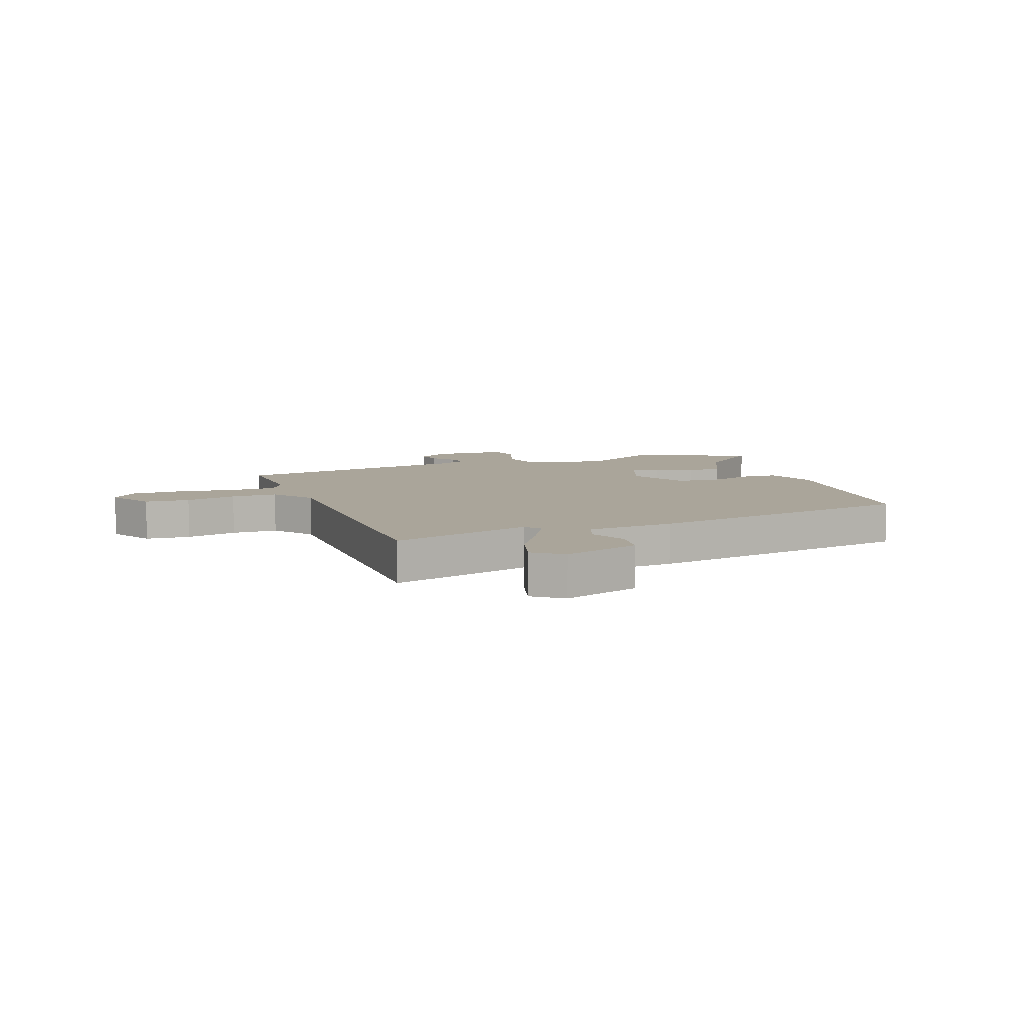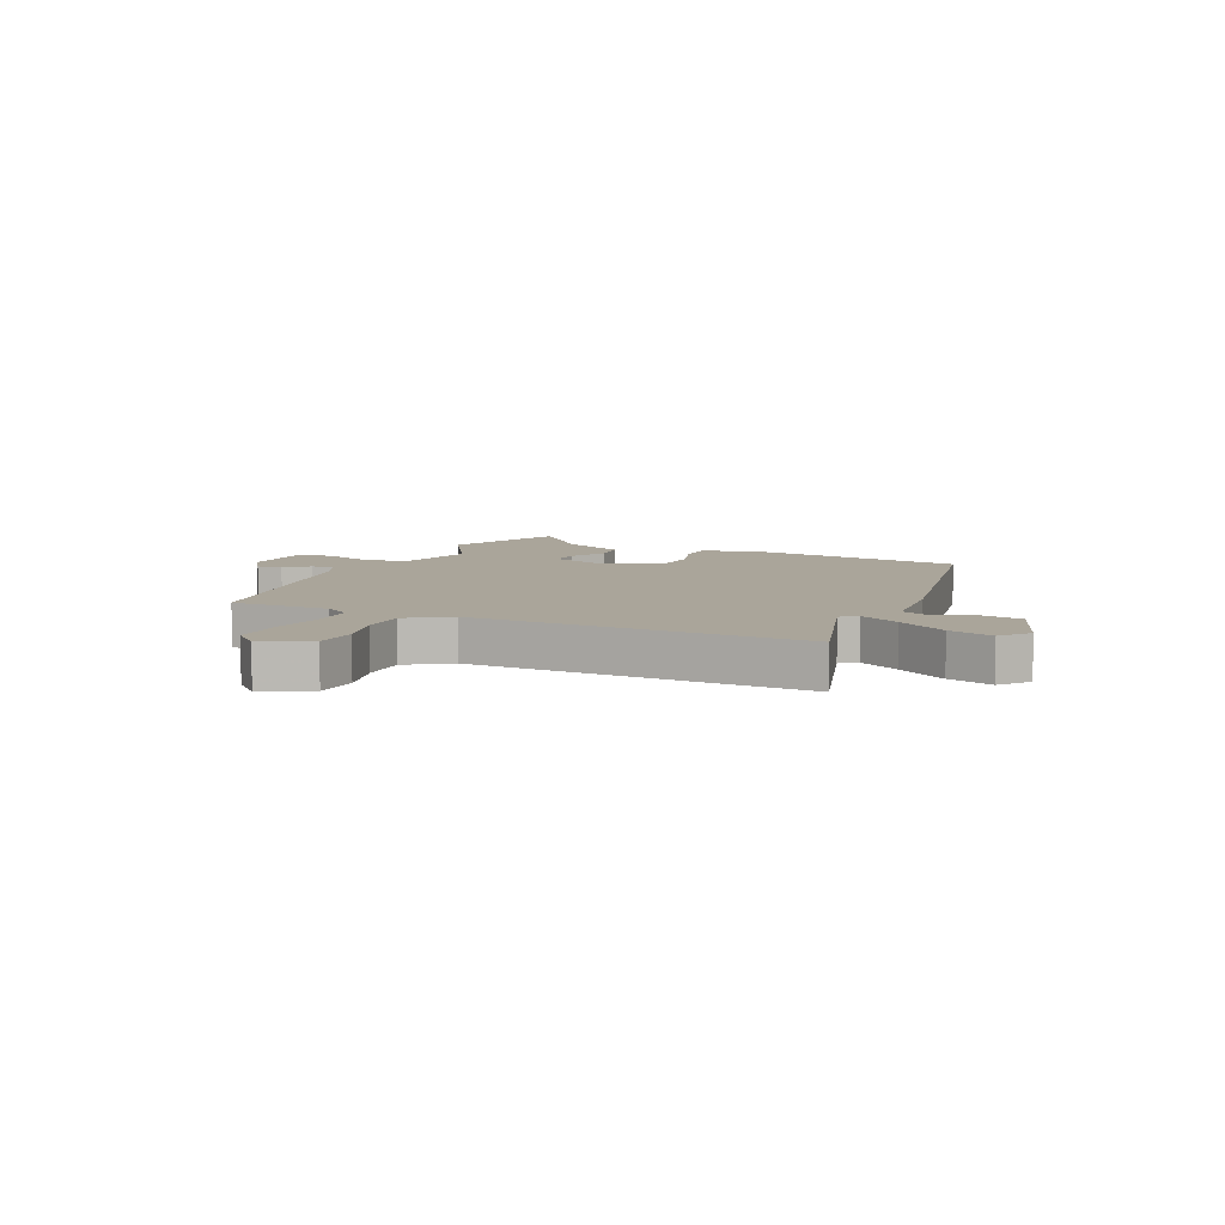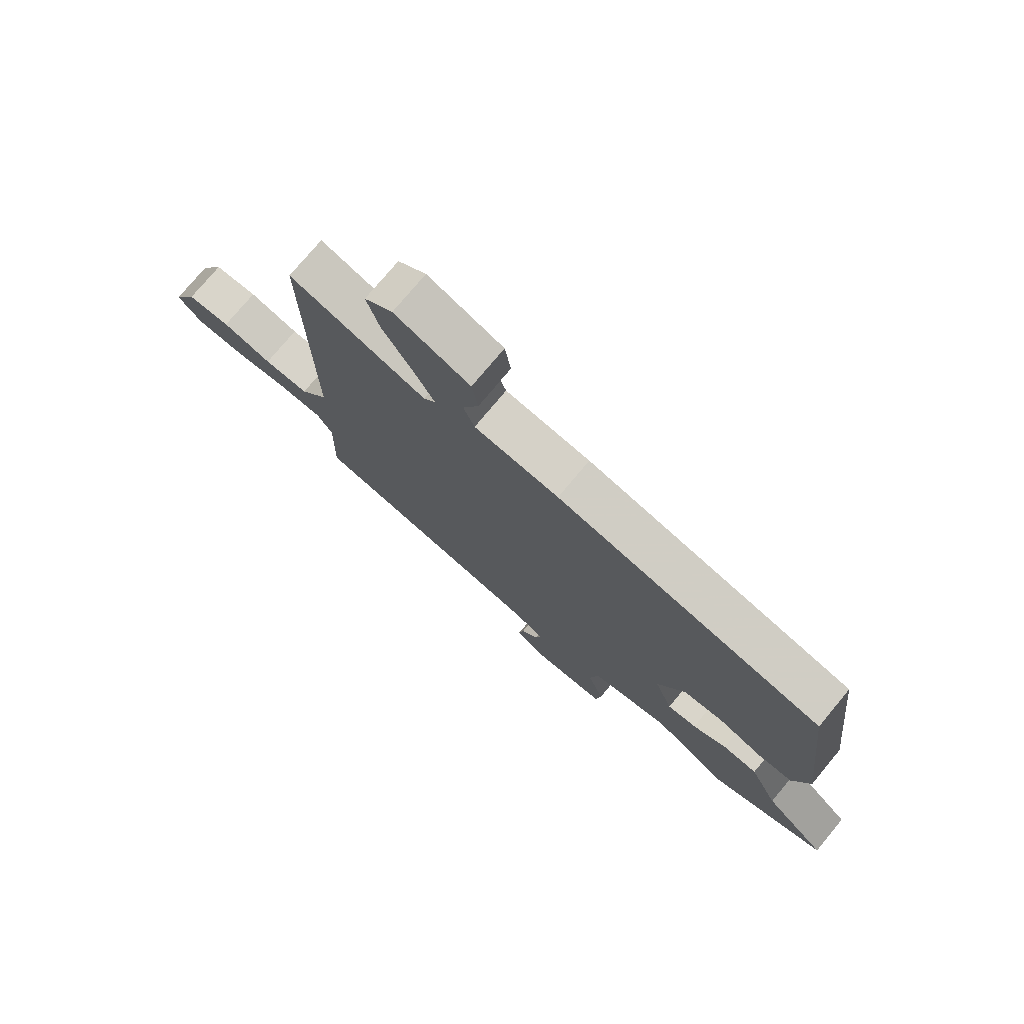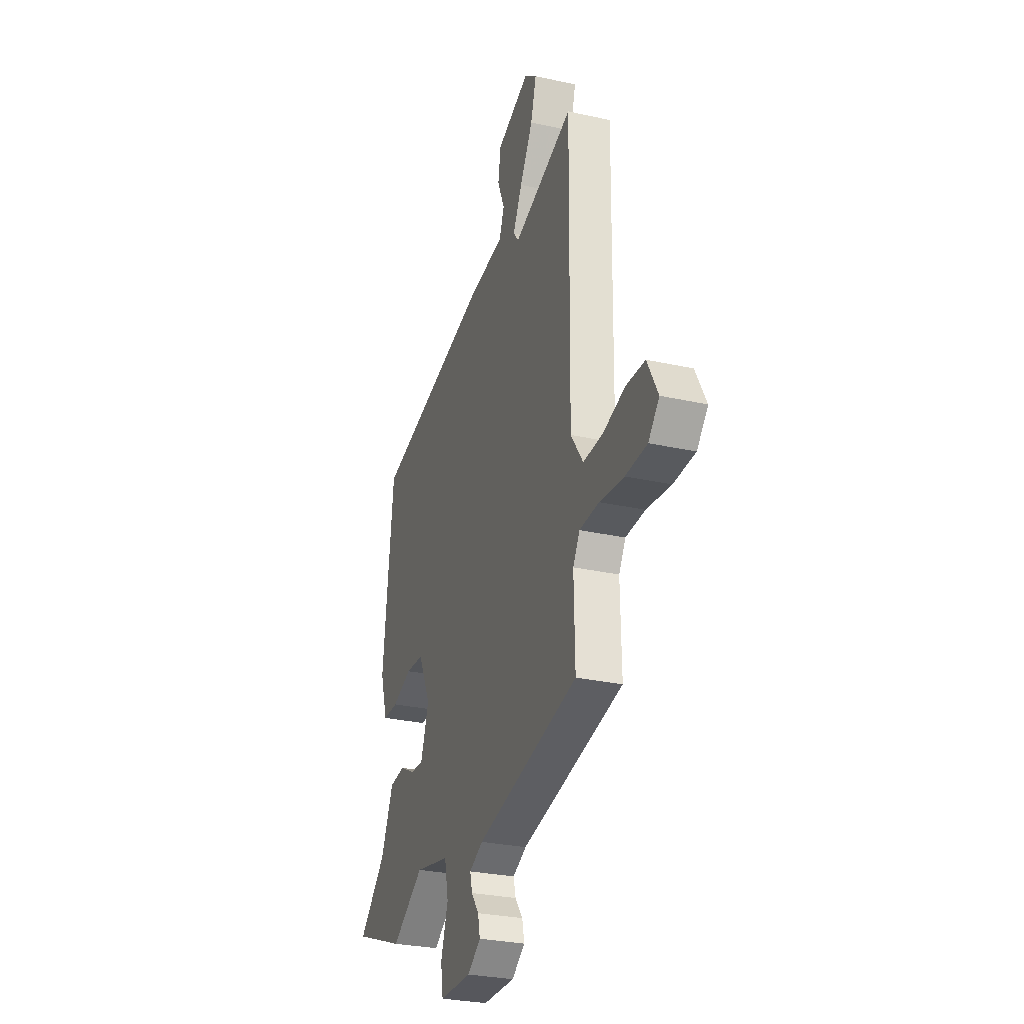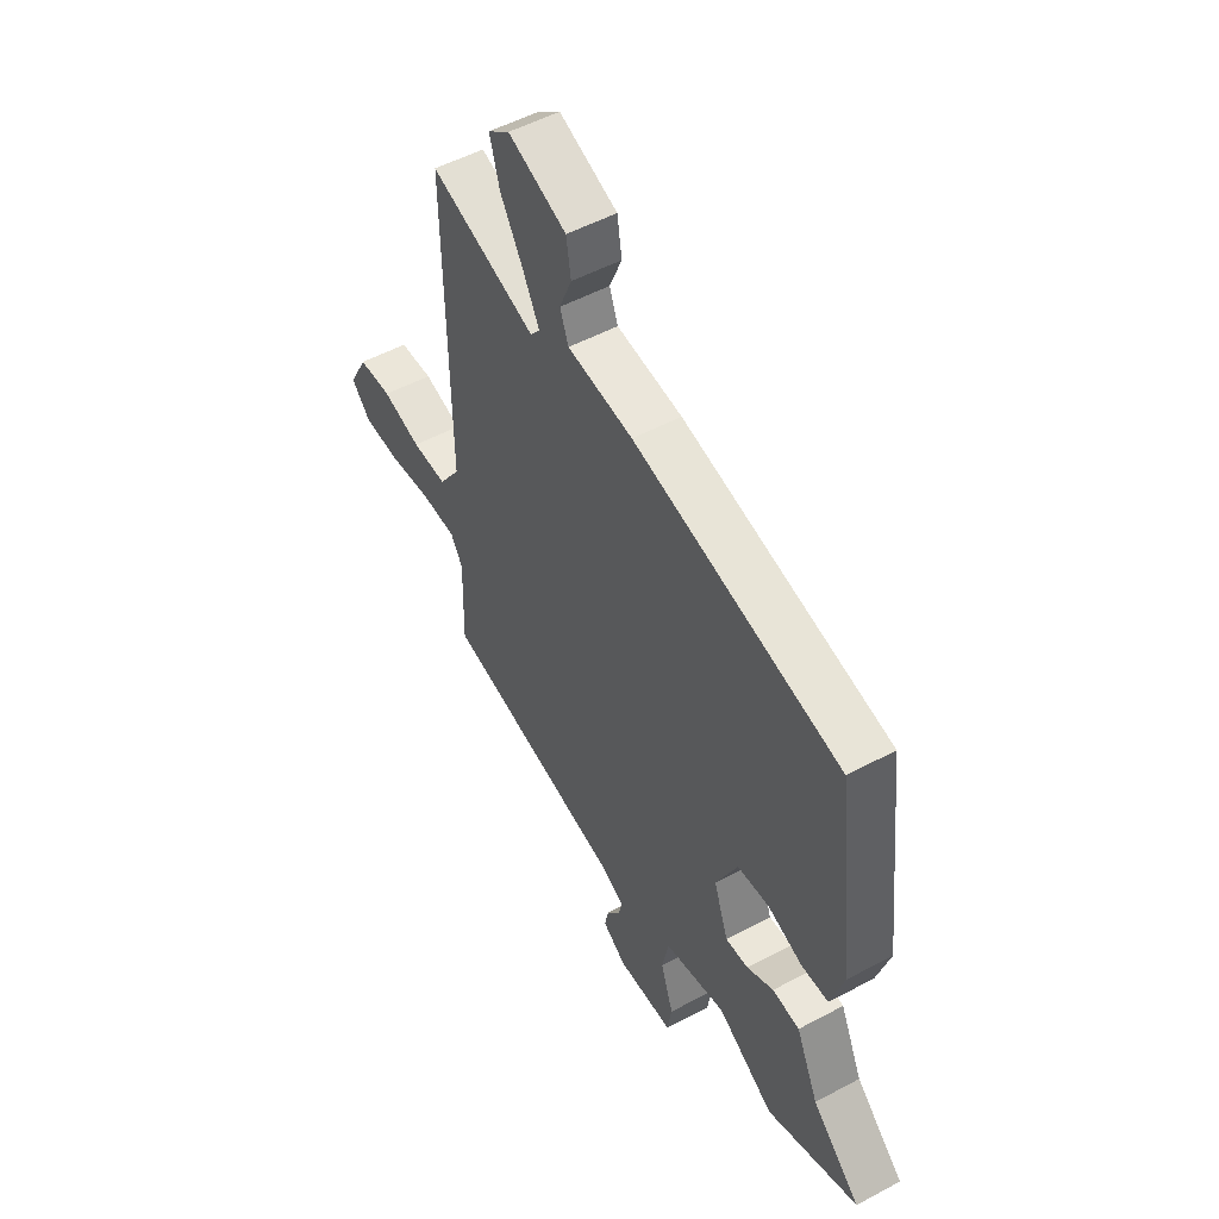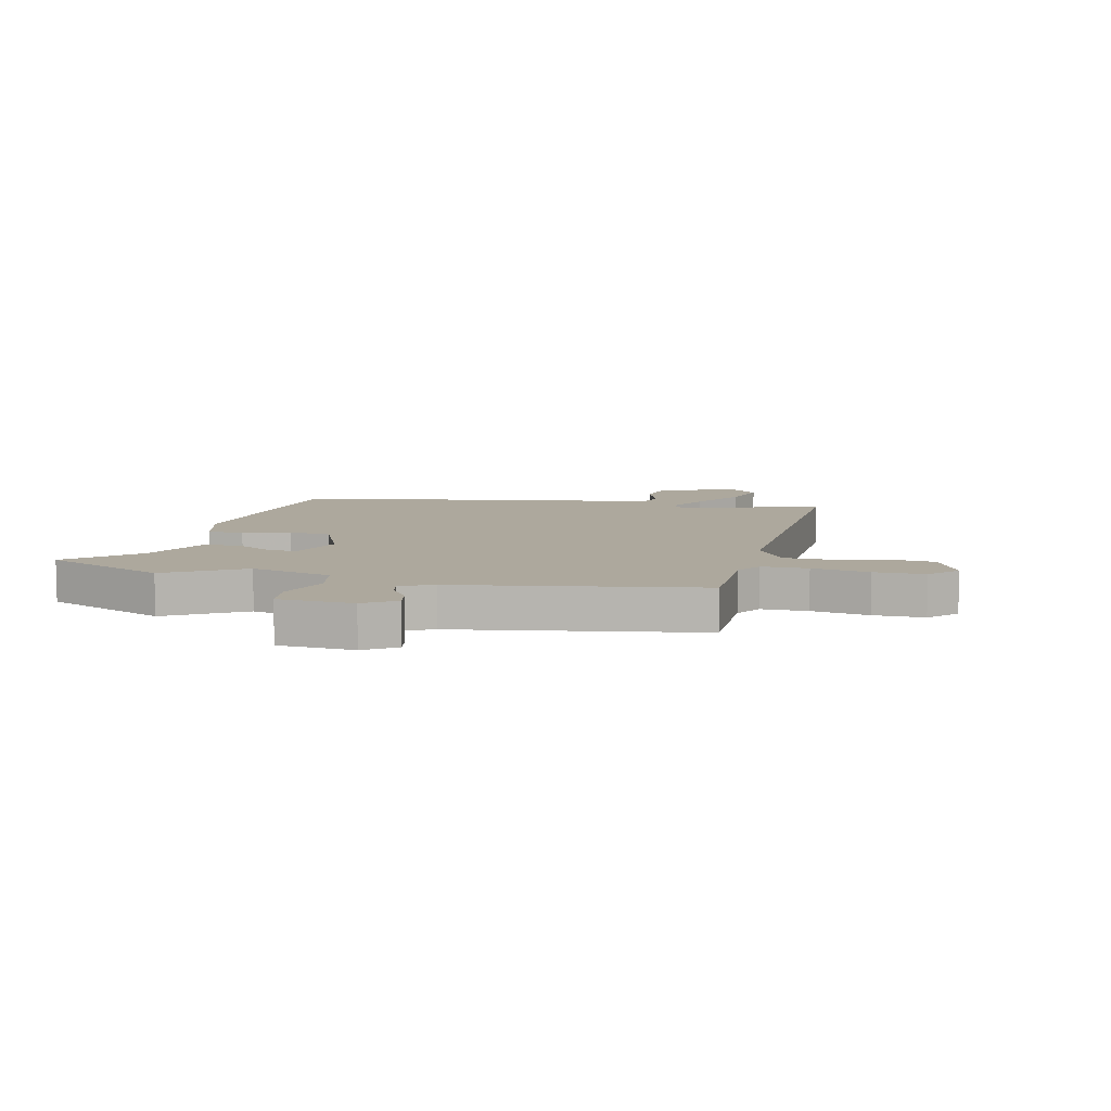
<metadata>
{"format":"obj","ext":"obj","renderer":"f3d","projection":"perspective","resolution":1024,"background":"white","views":[{"elev":7.6,"azim":-20.0,"up":"+Y"},{"elev":7.6,"azim":-64.6,"up":"+Y"},{"elev":75.9,"azim":39.8,"up":"+Z"},{"elev":-28.8,"azim":-108.4,"up":"+Z"},{"elev":52.0,"azim":59.9,"up":"+Z"},{"elev":8.7,"azim":-165.0,"up":"+Y"}]}
</metadata>
<code>
v -0.487 0.07 0.545
v -0.237 0.07 0.464
v -0.215 0.07 0.492
v -0.253 0.07 0.565
v -0.307 0.07 0.655
v -0.33 0.07 0.735
v -0.279 0.07 0.775
v -0.142 0.07 0.723
v -0.131 0.07 0.654
v -0.16 0.07 0.584
v -0.14 0.07 0.531
v 0.014 0.07 0.513
v 0.5 0.07 0.408
v 0.545 0.07 0.02
v 0.515 0.07 -0.078
v 0.451 0.07 -0.079
v 0.37 0.07 -0.05
v 0.295 0.07 -0.056
v 0.244 0.07 -0.163
v 0.278 0.07 -0.259
v 0.332 0.07 -0.256
v 0.395 0.07 -0.223
v 0.459 0.07 -0.23
v 0.512 0.07 -0.345
v 0.626 0.07 -0.451
v 0.41 0.07 -0.535
v 0.276 0.07 -0.452
v 0.131 0.07 -0.484
v 0.115 0.07 -0.561
v 0.145 0.07 -0.65
v 0.135 0.07 -0.713
v 0.002 0.07 -0.716
v -0.053 0.07 -0.678
v -0.044 0.07 -0.635
v -0.012 0.07 -0.592
v -0.003 0.07 -0.554
v -0.06 0.07 -0.527
v -0.486 0.07 -0.441
v -0.482 0.07 -0.266
v -0.51 0.07 -0.22
v -0.591 0.07 -0.217
v -0.692 0.07 -0.23
v -0.781 0.07 -0.227
v -0.826 0.07 -0.179
v -0.782 0.07 -0.096
v -0.703 0.07 -0.092
v -0.612 0.07 -0.117
v -0.53 0.07 -0.119
v -0.479 0.07 -0.045
v -0.487 0 0.545
v -0.237 0 0.464
v -0.215 0 0.492
v -0.253 0 0.565
v -0.307 0 0.655
v -0.33 0 0.735
v -0.279 0 0.775
v -0.142 0 0.723
v -0.131 0 0.654
v -0.16 0 0.584
v -0.14 0 0.531
v 0.014 0 0.513
v 0.5 0 0.408
v 0.545 0 0.02
v 0.515 0 -0.078
v 0.451 0 -0.079
v 0.37 0 -0.05
v 0.295 0 -0.056
v 0.244 0 -0.163
v 0.278 0 -0.259
v 0.332 0 -0.256
v 0.395 0 -0.223
v 0.459 0 -0.23
v 0.512 0 -0.345
v 0.626 0 -0.451
v 0.41 0 -0.535
v 0.276 0 -0.452
v 0.131 0 -0.484
v 0.115 0 -0.561
v 0.145 0 -0.65
v 0.135 0 -0.713
v 0.002 0 -0.716
v -0.053 0 -0.678
v -0.044 0 -0.635
v -0.012 0 -0.592
v -0.003 0 -0.554
v -0.06 0 -0.527
v -0.486 0 -0.441
v -0.482 0 -0.266
v -0.51 0 -0.22
v -0.591 0 -0.217
v -0.692 0 -0.23
v -0.781 0 -0.227
v -0.826 0 -0.179
v -0.782 0 -0.096
v -0.703 0 -0.092
v -0.612 0 -0.117
v -0.53 0 -0.119
v -0.479 0 -0.045
f 45 46 47
f 44 45 47
f 43 44 47
f 42 43 47
f 41 42 47
f 40 41 47 48
f 39 40 48 49
f 37 38 39
f 36 37 39 49
f 33 34 35
f 32 33 35
f 31 32 35
f 30 31 35
f 29 30 35
f 28 29 35 36
f 24 25 26 27
f 24 27 28
f 23 24 28
f 22 23 28
f 21 22 28
f 20 21 28 36
f 15 16 17
f 14 15 17
f 13 14 17
f 12 13 17
f 11 12 17
f 11 17 18
f 8 9 10
f 7 8 10
f 6 7 10
f 5 6 10
f 4 5 10
f 3 4 10 11
f 11 18 19
f 3 11 19
f 2 3 19
f 20 36 49
f 19 20 49
f 2 19 49
f 1 2 49
f 96 95 94
f 96 94 93
f 96 93 92
f 96 92 91
f 96 91 90
f 97 96 90 89
f 98 97 89 88
f 88 87 86
f 98 88 86 85
f 84 83 82
f 84 82 81
f 84 81 80
f 84 80 79
f 84 79 78
f 85 84 78 77
f 76 75 74 73
f 77 76 73
f 77 73 72
f 77 72 71
f 77 71 70
f 85 77 70 69
f 66 65 64
f 66 64 63
f 66 63 62
f 66 62 61
f 66 61 60
f 67 66 60
f 59 58 57
f 59 57 56
f 59 56 55
f 59 55 54
f 59 54 53
f 60 59 53 52
f 68 67 60
f 68 60 52
f 68 52 51
f 98 85 69
f 98 69 68
f 98 68 51
f 98 51 50
f 1 50 51 2
f 2 51 52 3
f 3 52 53 4
f 4 53 54 5
f 5 54 55 6
f 6 55 56 7
f 7 56 57 8
f 8 57 58 9
f 9 58 59 10
f 10 59 60 11
f 11 60 61 12
f 12 61 62 13
f 13 62 63 14
f 14 63 64 15
f 15 64 65 16
f 16 65 66 17
f 17 66 67 18
f 18 67 68 19
f 19 68 69 20
f 20 69 70 21
f 21 70 71 22
f 22 71 72 23
f 23 72 73 24
f 24 73 74 25
f 25 74 75 26
f 26 75 76 27
f 27 76 77 28
f 28 77 78 29
f 29 78 79 30
f 30 79 80 31
f 31 80 81 32
f 32 81 82 33
f 33 82 83 34
f 34 83 84 35
f 35 84 85 36
f 36 85 86 37
f 37 86 87 38
f 38 87 88 39
f 39 88 89 40
f 40 89 90 41
f 41 90 91 42
f 42 91 92 43
f 43 92 93 44
f 44 93 94 45
f 45 94 95 46
f 46 95 96 47
f 47 96 97 48
f 48 97 98 49
f 49 98 50 1

</code>
